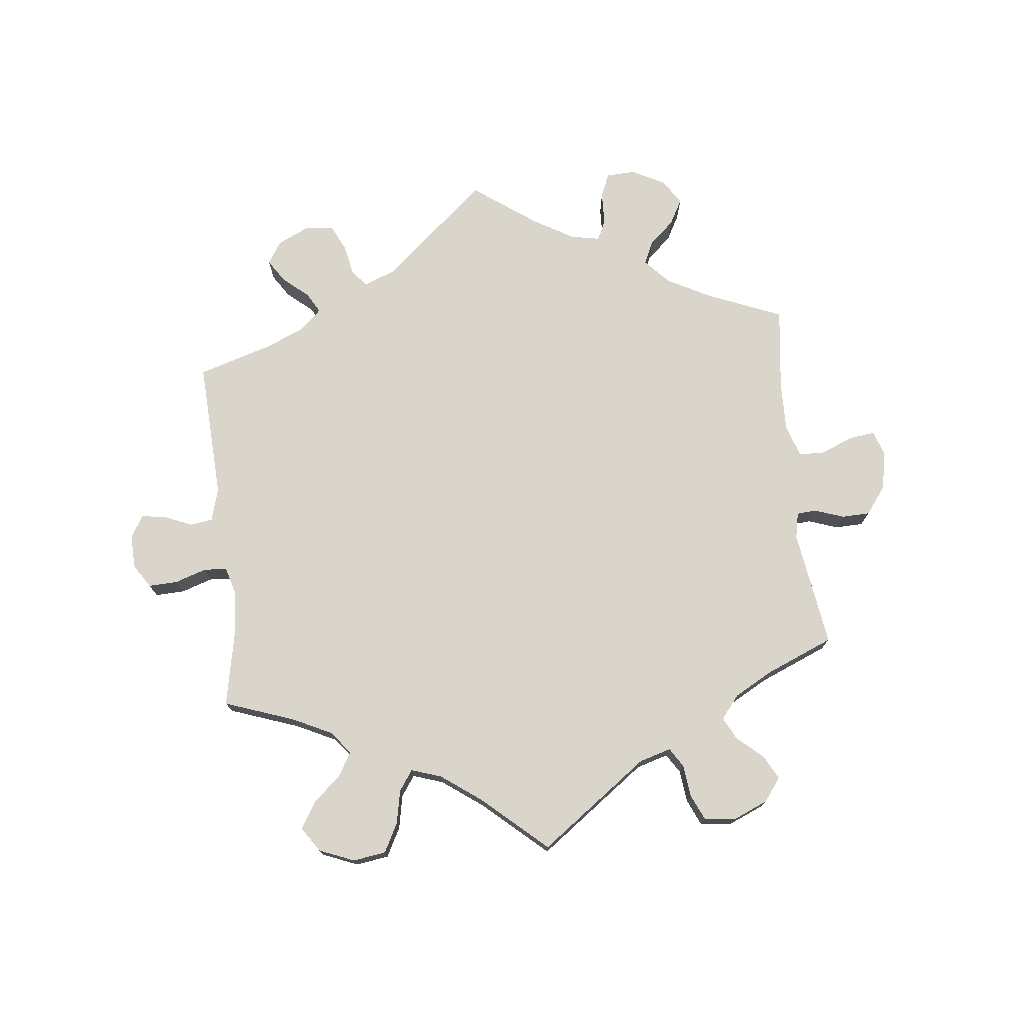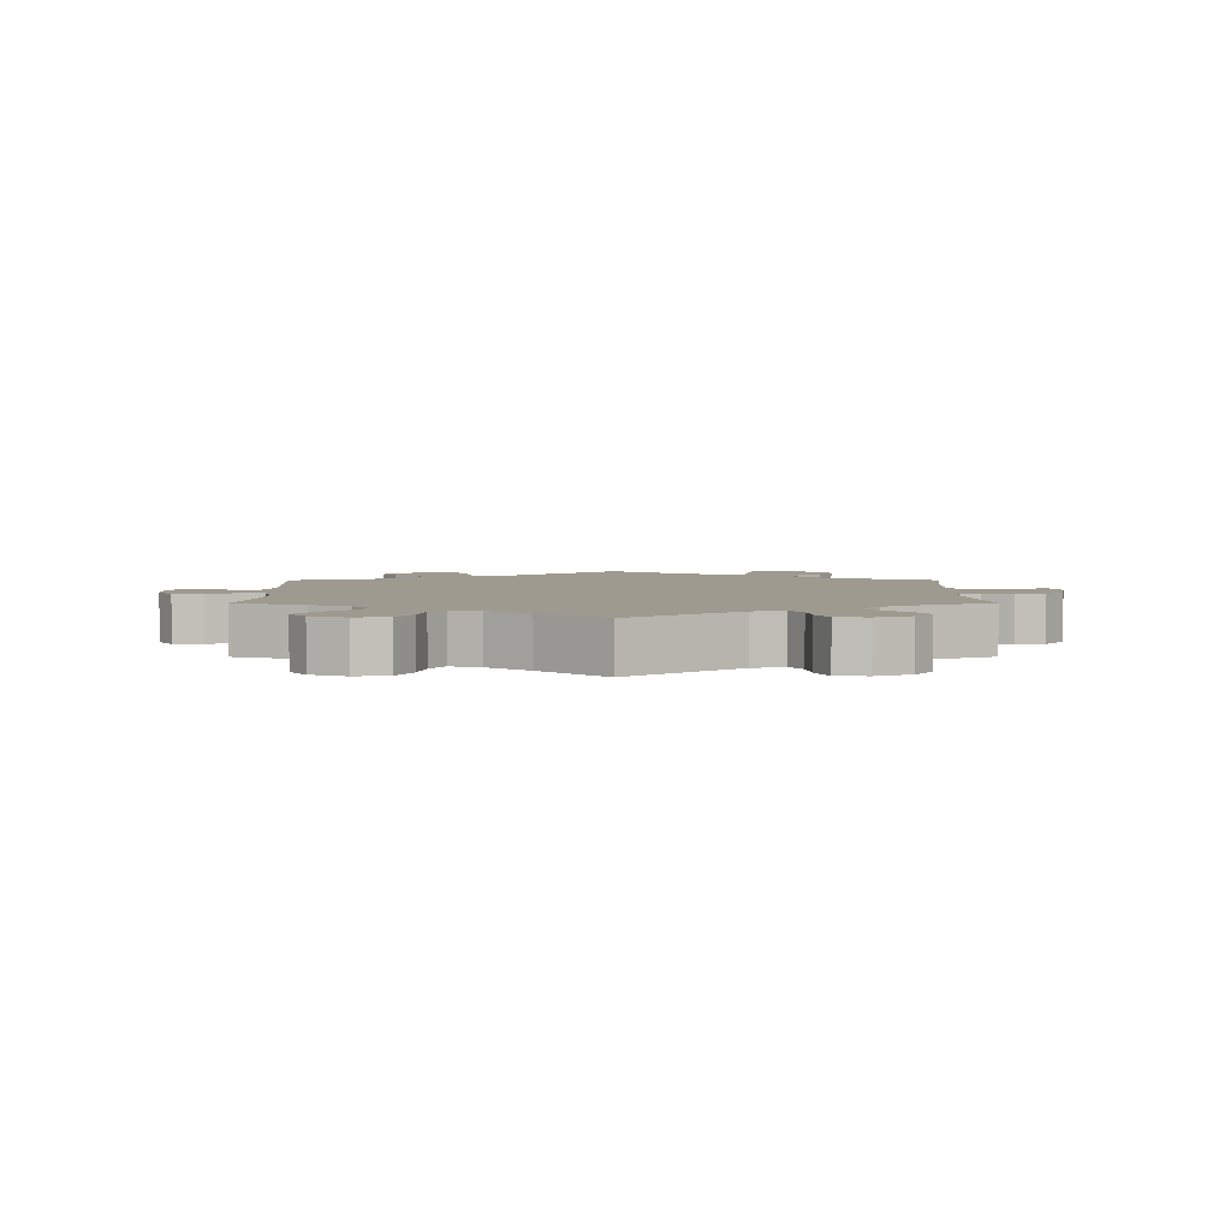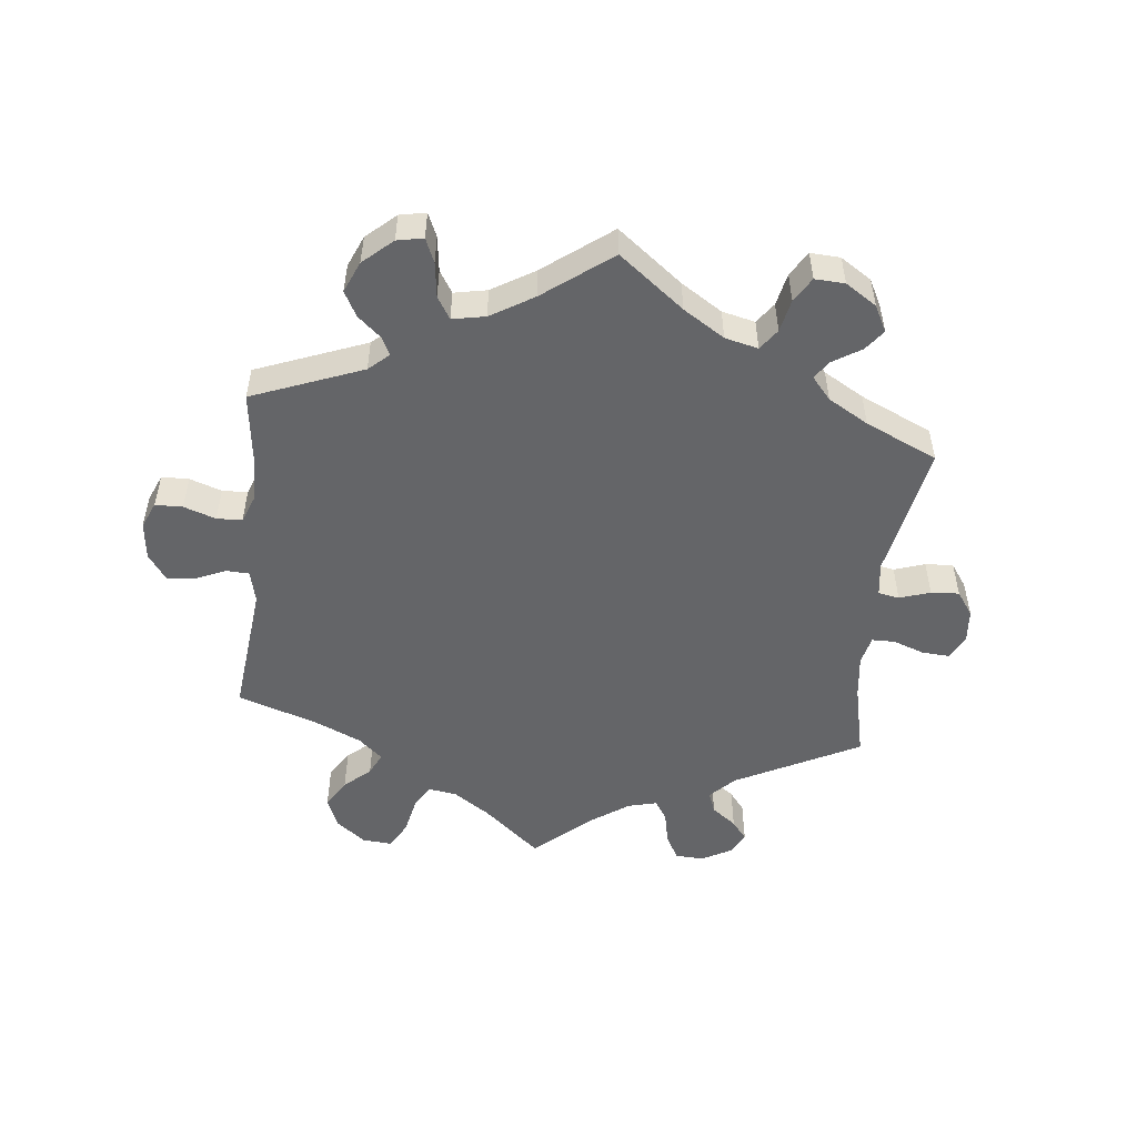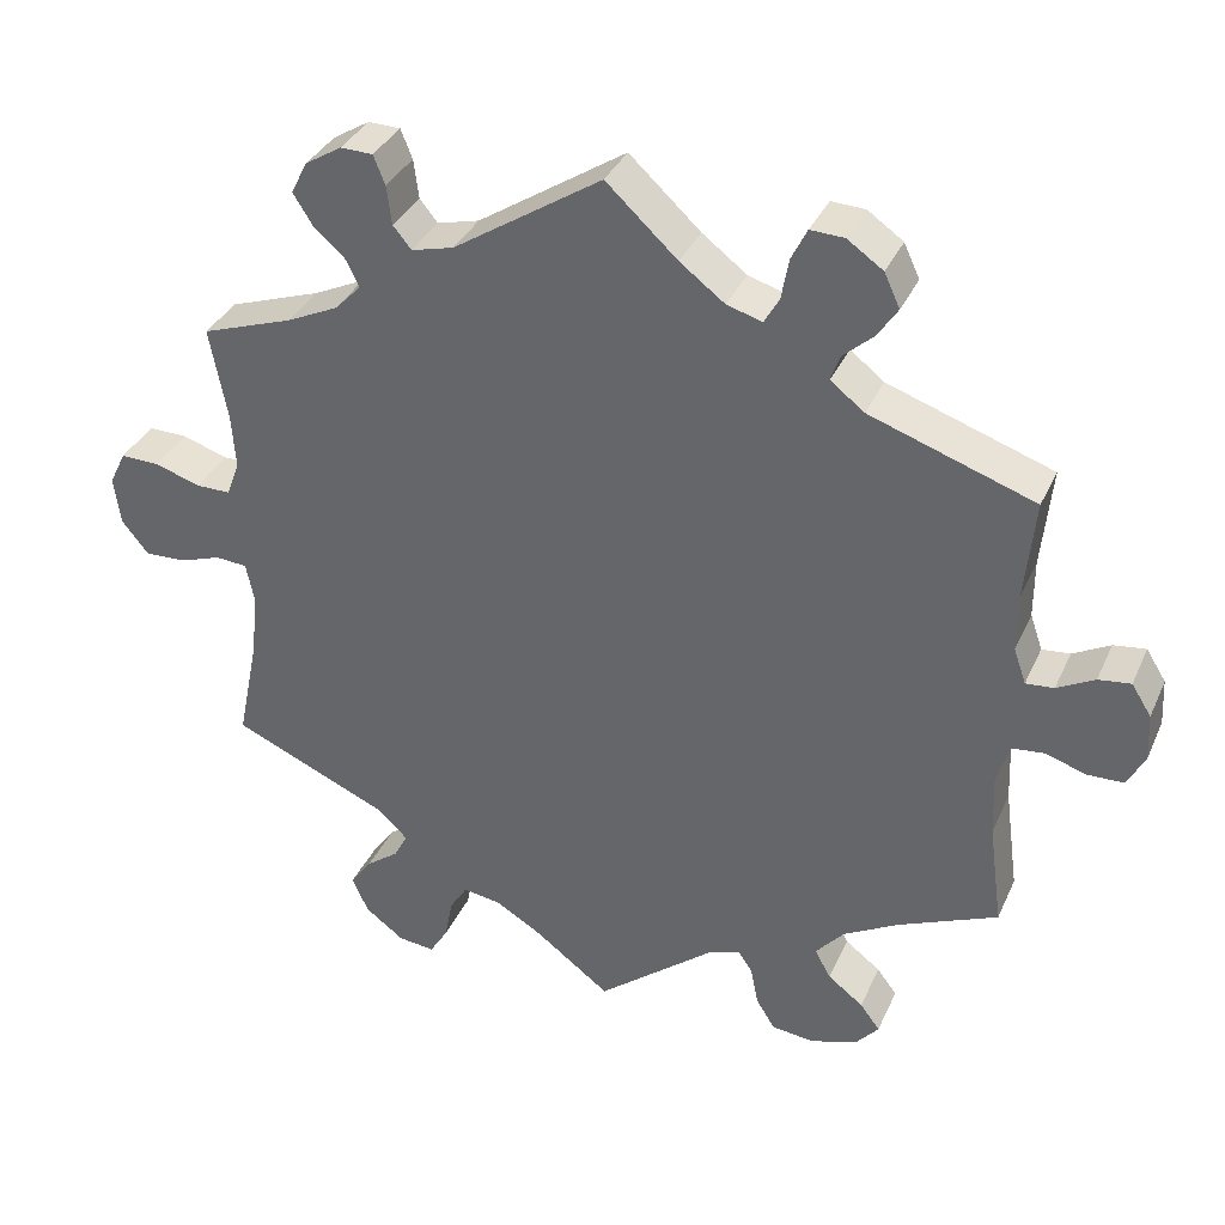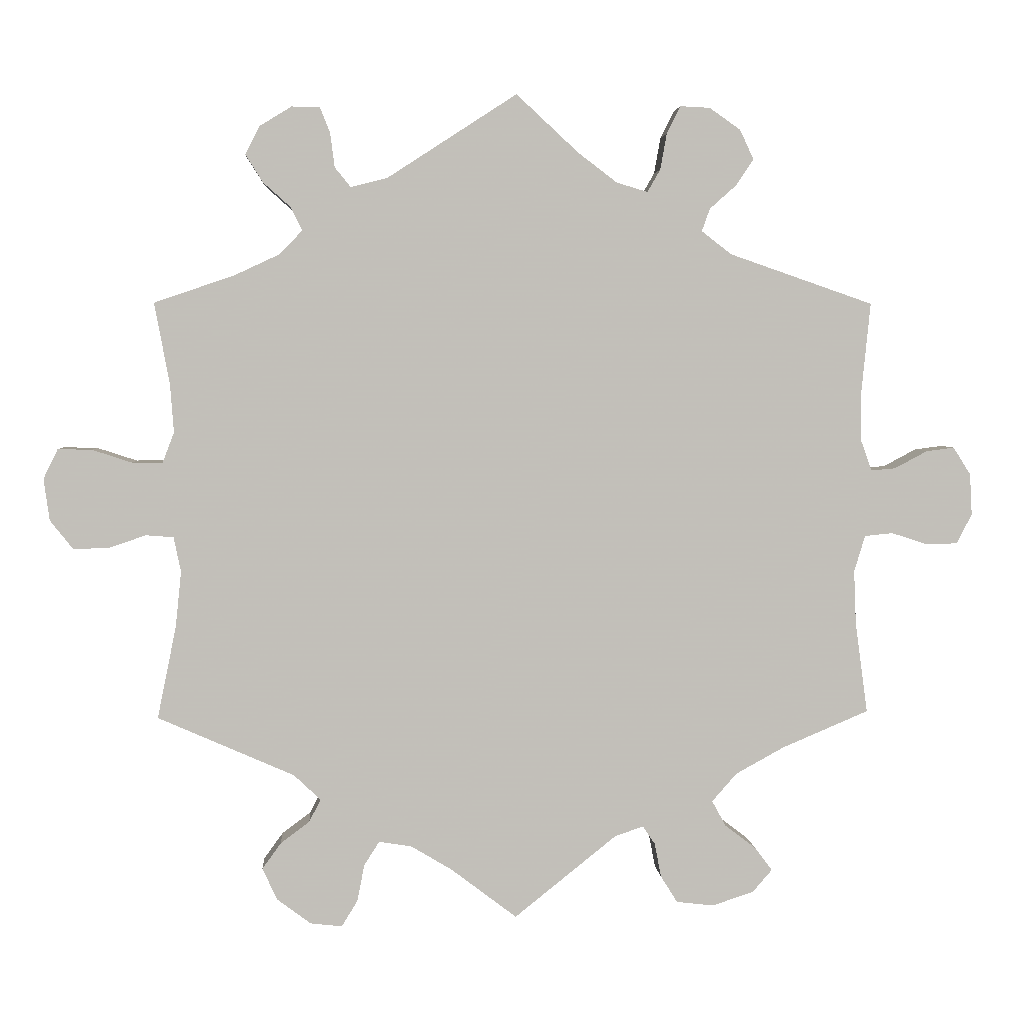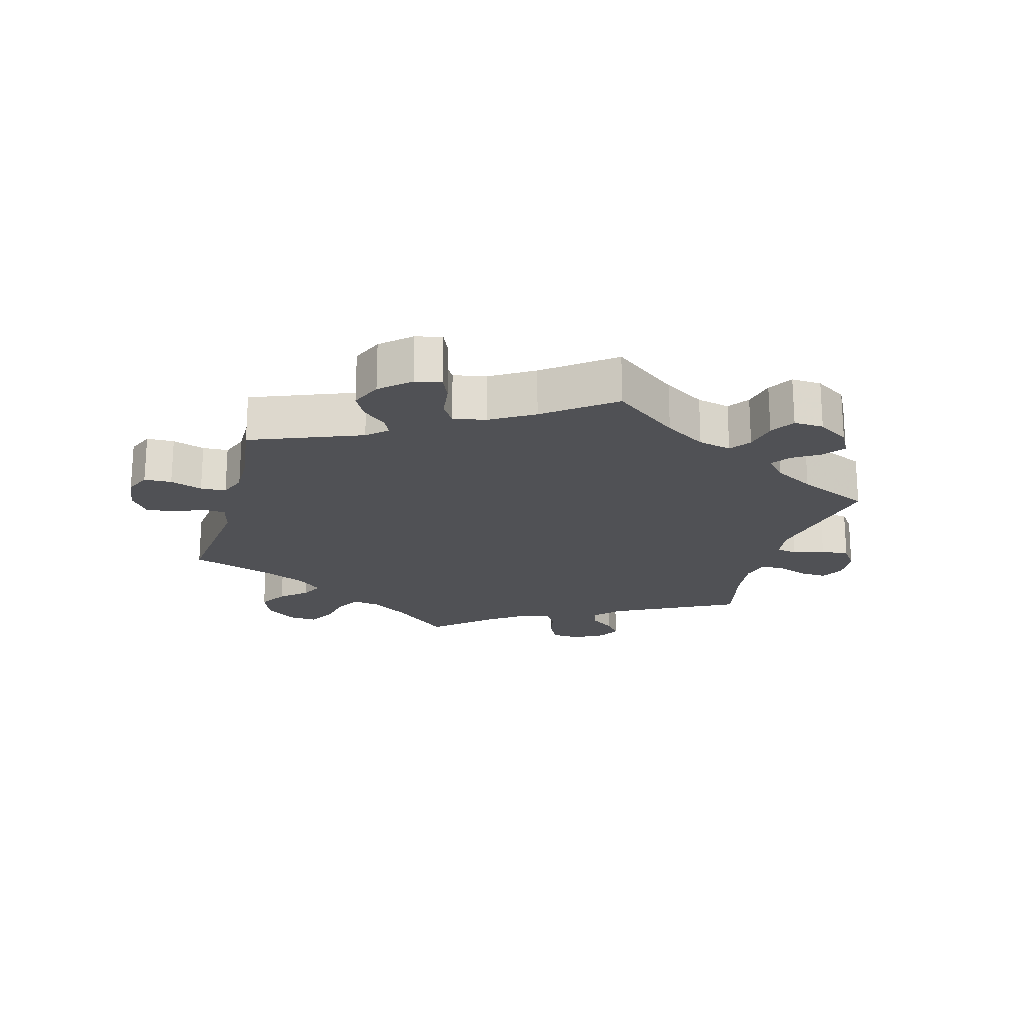
<metadata>
{"format":"obj","ext":"obj","renderer":"f3d","projection":"perspective","resolution":1024,"background":"white","views":[{"elev":74.7,"azim":113.9,"up":"+Y"},{"elev":3.8,"azim":119.9,"up":"+Y"},{"elev":-51.5,"azim":-126.2,"up":"+Y"},{"elev":35.0,"azim":-158.1,"up":"+Z"},{"elev":3.7,"azim":176.3,"up":"+Z"},{"elev":-20.2,"azim":-135.3,"up":"+Y"}]}
</metadata>
<code>
v 0.48 0.07 0.177
v 0.475 0.07 0.11
v 0.491 0.07 0.068
v 0.533 0.07 0.068
v 0.588 0.07 0.086
v 0.635 0.07 0.087
v 0.655 0.07 0.046
v 0.647 0.07 -0.012
v 0.615 0.07 -0.052
v 0.565 0.07 -0.05
v 0.515 0.07 -0.033
v 0.477 0.07 -0.036
v 0.467 0.07 -0.084
v 0.475 0.07 -0.161
v 0.501 0.07 -0.289
v 0.312 0.07 -0.372
v 0.275 0.07 -0.407
v 0.291 0.07 -0.438
v 0.331 0.07 -0.468
v 0.357 0.07 -0.504
v 0.337 0.07 -0.548
v 0.29 0.07 -0.583
v 0.246 0.07 -0.588
v 0.224 0.07 -0.552
v 0.214 0.07 -0.501
v 0.193 0.07 -0.468
v 0.148 0.07 -0.475
v 0.091 0.07 -0.509
v 0 0.07 -0.578
v -0.142 0.07 -0.464
v -0.181 0.07 -0.451
v -0.198 0.07 -0.476
v -0.207 0.07 -0.523
v -0.23 0.07 -0.56
v -0.282 0.07 -0.566
v -0.339 0.07 -0.547
v -0.366 0.07 -0.516
v -0.342 0.07 -0.484
v -0.299 0.07 -0.451
v -0.28 0.07 -0.416
v -0.314 0.07 -0.377
v -0.381 0.07 -0.34
v -0.501 0.07 -0.289
v -0.484 0.07 -0.164
v -0.481 0.07 -0.089
v -0.496 0.07 -0.039
v -0.535 0.07 -0.035
v -0.584 0.07 -0.051
v -0.628 0.07 -0.05
v -0.649 0.07 -0.009
v -0.646 0.07 0.048
v -0.622 0.07 0.086
v -0.583 0.07 0.081
v -0.538 0.07 0.057
v -0.504 0.07 0.054
v -0.489 0.07 0.097
v -0.489 0.07 0.168
v -0.501 0.07 0.289
v -0.302 0.07 0.358
v -0.261 0.07 0.39
v -0.272 0.07 0.421
v -0.309 0.07 0.454
v -0.333 0.07 0.49
v -0.314 0.07 0.531
v -0.271 0.07 0.561
v -0.23 0.07 0.563
v -0.211 0.07 0.525
v -0.202 0.07 0.475
v -0.184 0.07 0.444
v -0.141 0.07 0.457
v -0.087 0.07 0.498
v -0.001 0.07 0.578
v 0.178 0.07 0.462
v 0.229 0.07 0.449
v 0.251 0.07 0.476
v 0.257 0.07 0.523
v 0.271 0.07 0.558
v 0.31 0.07 0.559
v 0.354 0.07 0.532
v 0.374 0.07 0.493
v 0.35 0.07 0.455
v 0.312 0.07 0.421
v 0.296 0.07 0.389
v 0.328 0.07 0.356
v 0.39 0.07 0.327
v 0.501 0.07 0.289
v 0.48 0 0.177
v 0.475 0 0.11
v 0.491 0 0.068
v 0.533 0 0.068
v 0.588 0 0.086
v 0.635 0 0.087
v 0.655 0 0.046
v 0.647 0 -0.012
v 0.615 0 -0.052
v 0.565 0 -0.05
v 0.515 0 -0.033
v 0.477 0 -0.036
v 0.467 0 -0.084
v 0.475 0 -0.161
v 0.501 0 -0.289
v 0.312 0 -0.372
v 0.275 0 -0.407
v 0.291 0 -0.438
v 0.331 0 -0.468
v 0.357 0 -0.504
v 0.337 0 -0.548
v 0.29 0 -0.583
v 0.246 0 -0.588
v 0.224 0 -0.552
v 0.214 0 -0.501
v 0.193 0 -0.468
v 0.148 0 -0.475
v 0.091 0 -0.509
v 0 0 -0.578
v -0.142 0 -0.464
v -0.181 0 -0.451
v -0.198 0 -0.476
v -0.207 0 -0.523
v -0.23 0 -0.56
v -0.282 0 -0.566
v -0.339 0 -0.547
v -0.366 0 -0.516
v -0.342 0 -0.484
v -0.299 0 -0.451
v -0.28 0 -0.416
v -0.314 0 -0.377
v -0.381 0 -0.34
v -0.501 0 -0.289
v -0.484 0 -0.164
v -0.481 0 -0.089
v -0.496 0 -0.039
v -0.535 0 -0.035
v -0.584 0 -0.051
v -0.628 0 -0.05
v -0.649 0 -0.009
v -0.646 0 0.048
v -0.622 0 0.086
v -0.583 0 0.081
v -0.538 0 0.057
v -0.504 0 0.054
v -0.489 0 0.097
v -0.489 0 0.168
v -0.501 0 0.289
v -0.302 0 0.358
v -0.261 0 0.39
v -0.272 0 0.421
v -0.309 0 0.454
v -0.333 0 0.49
v -0.314 0 0.531
v -0.271 0 0.561
v -0.23 0 0.563
v -0.211 0 0.525
v -0.202 0 0.475
v -0.184 0 0.444
v -0.141 0 0.457
v -0.087 0 0.498
v -0.001 0 0.578
v 0.178 0 0.462
v 0.229 0 0.449
v 0.251 0 0.476
v 0.257 0 0.523
v 0.271 0 0.558
v 0.31 0 0.559
v 0.354 0 0.532
v 0.374 0 0.493
v 0.35 0 0.455
v 0.312 0 0.421
v 0.296 0 0.389
v 0.328 0 0.356
v 0.39 0 0.327
v 0.501 0 0.289
f 85 86 1
f 84 85 1 2
f 83 84 2 3
f 79 80 81 82
f 79 82 83
f 78 79 83
f 75 76 77 78
f 75 78 83
f 74 75 83
f 73 74 83 3
f 71 72 73 3
f 65 66 67 68
f 65 68 69
f 64 65 69
f 61 62 63 64
f 61 64 69
f 60 61 69
f 59 60 69 70
f 57 58 59
f 56 57 59 70
f 51 52 53 54
f 51 54 55
f 50 51 55
f 47 48 49 50
f 46 47 50 55
f 45 46 55 56
f 42 43 44
f 41 42 44 45
f 40 41 45 56
f 36 37 38 39
f 36 39 40
f 35 36 40
f 32 33 34 35
f 31 32 35 40
f 30 31 40 56
f 28 29 30 56
f 22 23 24 25
f 22 25 26
f 21 22 26
f 18 19 20 21
f 17 18 21 26
f 16 17 26 27
f 14 15 16
f 13 14 16 27
f 8 9 10 11
f 8 11 12
f 7 8 12
f 4 5 6 7
f 3 4 7 12
f 28 56 70 71
f 13 27 28 71
f 3 12 13 71
f 87 172 171
f 88 87 171 170
f 89 88 170 169
f 168 167 166 165
f 169 168 165
f 169 165 164
f 164 163 162 161
f 169 164 161
f 169 161 160
f 89 169 160 159
f 89 159 158 157
f 154 153 152 151
f 155 154 151
f 155 151 150
f 150 149 148 147
f 155 150 147
f 155 147 146
f 156 155 146 145
f 145 144 143
f 156 145 143 142
f 140 139 138 137
f 141 140 137
f 141 137 136
f 136 135 134 133
f 141 136 133 132
f 142 141 132 131
f 130 129 128
f 131 130 128 127
f 142 131 127 126
f 125 124 123 122
f 126 125 122
f 126 122 121
f 121 120 119 118
f 126 121 118 117
f 142 126 117 116
f 142 116 115 114
f 111 110 109 108
f 112 111 108
f 112 108 107
f 107 106 105 104
f 112 107 104 103
f 113 112 103 102
f 102 101 100
f 113 102 100 99
f 97 96 95 94
f 98 97 94
f 98 94 93
f 93 92 91 90
f 98 93 90 89
f 157 156 142 114
f 157 114 113 99
f 157 99 98 89
f 1 87 88 2
f 2 88 89 3
f 3 89 90 4
f 4 90 91 5
f 5 91 92 6
f 6 92 93 7
f 7 93 94 8
f 8 94 95 9
f 9 95 96 10
f 10 96 97 11
f 11 97 98 12
f 12 98 99 13
f 13 99 100 14
f 14 100 101 15
f 15 101 102 16
f 16 102 103 17
f 17 103 104 18
f 18 104 105 19
f 19 105 106 20
f 20 106 107 21
f 21 107 108 22
f 22 108 109 23
f 23 109 110 24
f 24 110 111 25
f 25 111 112 26
f 26 112 113 27
f 27 113 114 28
f 28 114 115 29
f 29 115 116 30
f 30 116 117 31
f 31 117 118 32
f 32 118 119 33
f 33 119 120 34
f 34 120 121 35
f 35 121 122 36
f 36 122 123 37
f 37 123 124 38
f 38 124 125 39
f 39 125 126 40
f 40 126 127 41
f 41 127 128 42
f 42 128 129 43
f 43 129 130 44
f 44 130 131 45
f 45 131 132 46
f 46 132 133 47
f 47 133 134 48
f 48 134 135 49
f 49 135 136 50
f 50 136 137 51
f 51 137 138 52
f 52 138 139 53
f 53 139 140 54
f 54 140 141 55
f 55 141 142 56
f 56 142 143 57
f 57 143 144 58
f 58 144 145 59
f 59 145 146 60
f 60 146 147 61
f 61 147 148 62
f 62 148 149 63
f 63 149 150 64
f 64 150 151 65
f 65 151 152 66
f 66 152 153 67
f 67 153 154 68
f 68 154 155 69
f 69 155 156 70
f 70 156 157 71
f 71 157 158 72
f 72 158 159 73
f 73 159 160 74
f 74 160 161 75
f 75 161 162 76
f 76 162 163 77
f 77 163 164 78
f 78 164 165 79
f 79 165 166 80
f 80 166 167 81
f 81 167 168 82
f 82 168 169 83
f 83 169 170 84
f 84 170 171 85
f 85 171 172 86
f 86 172 87 1

</code>
